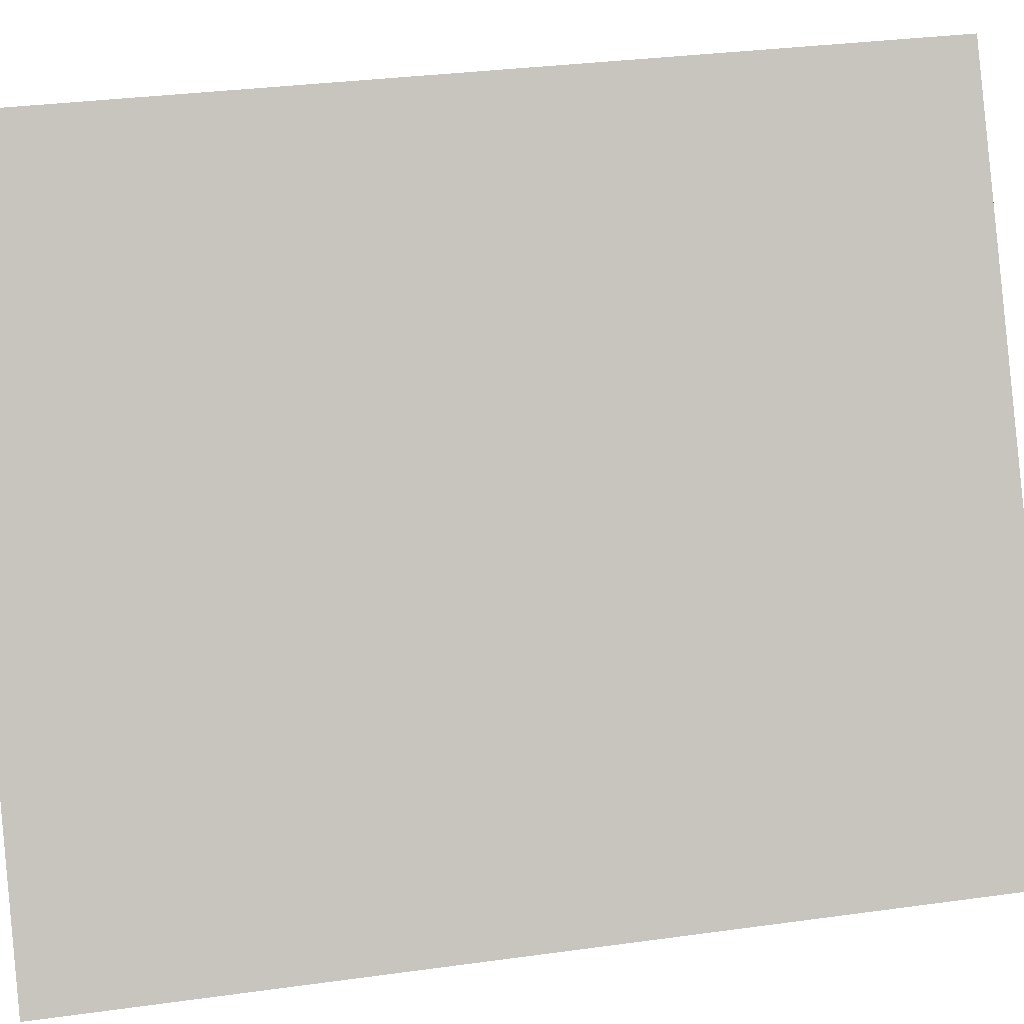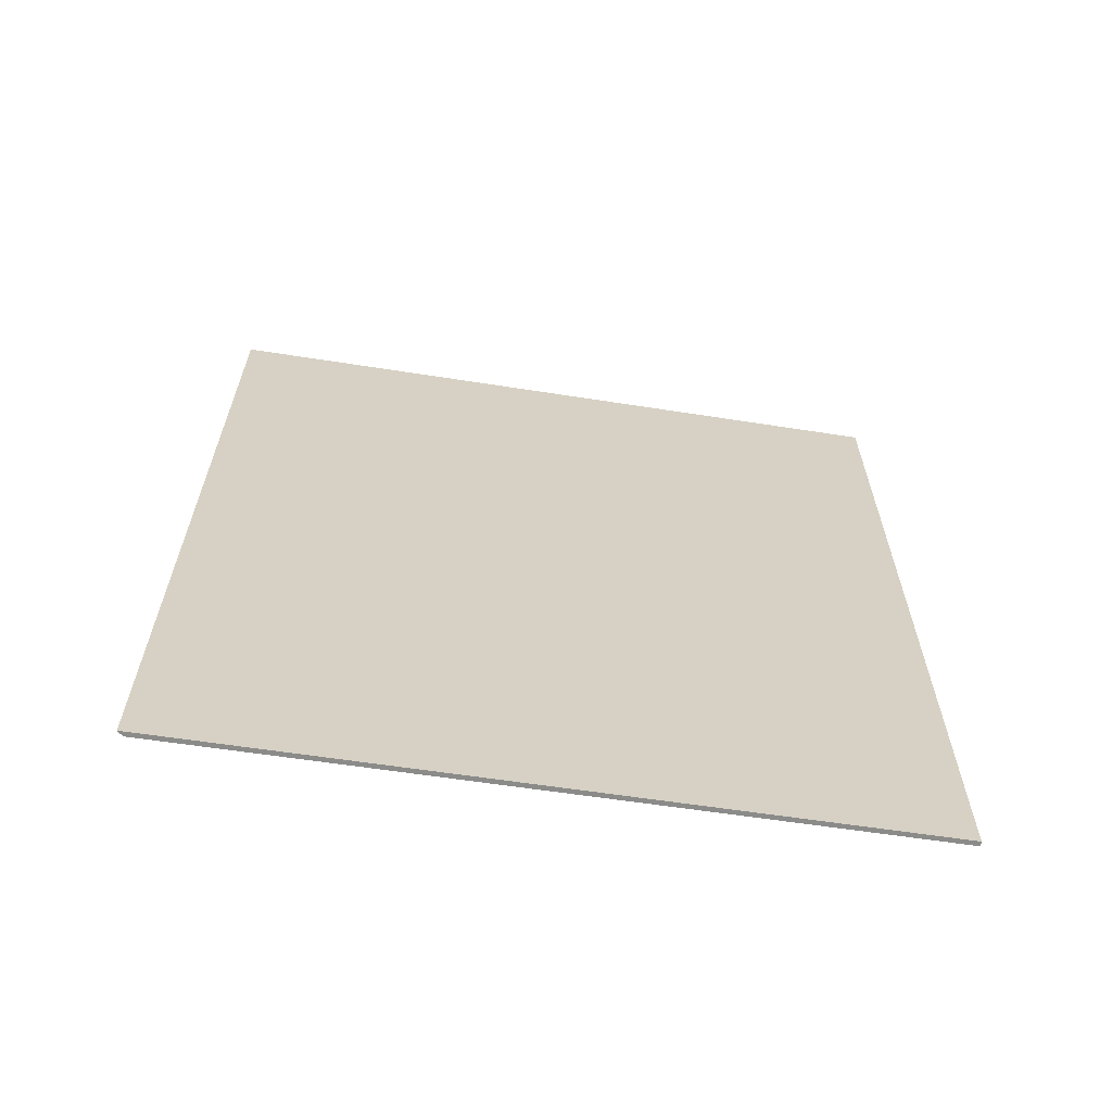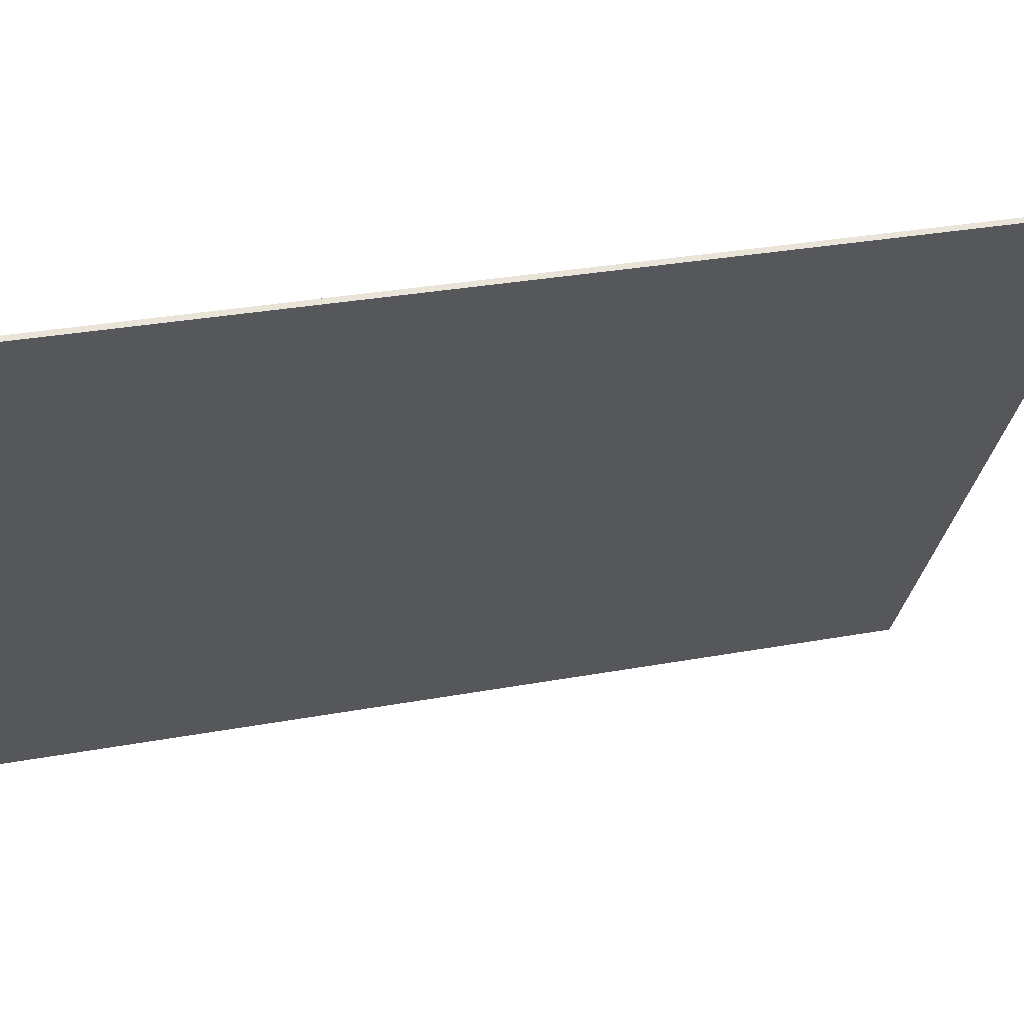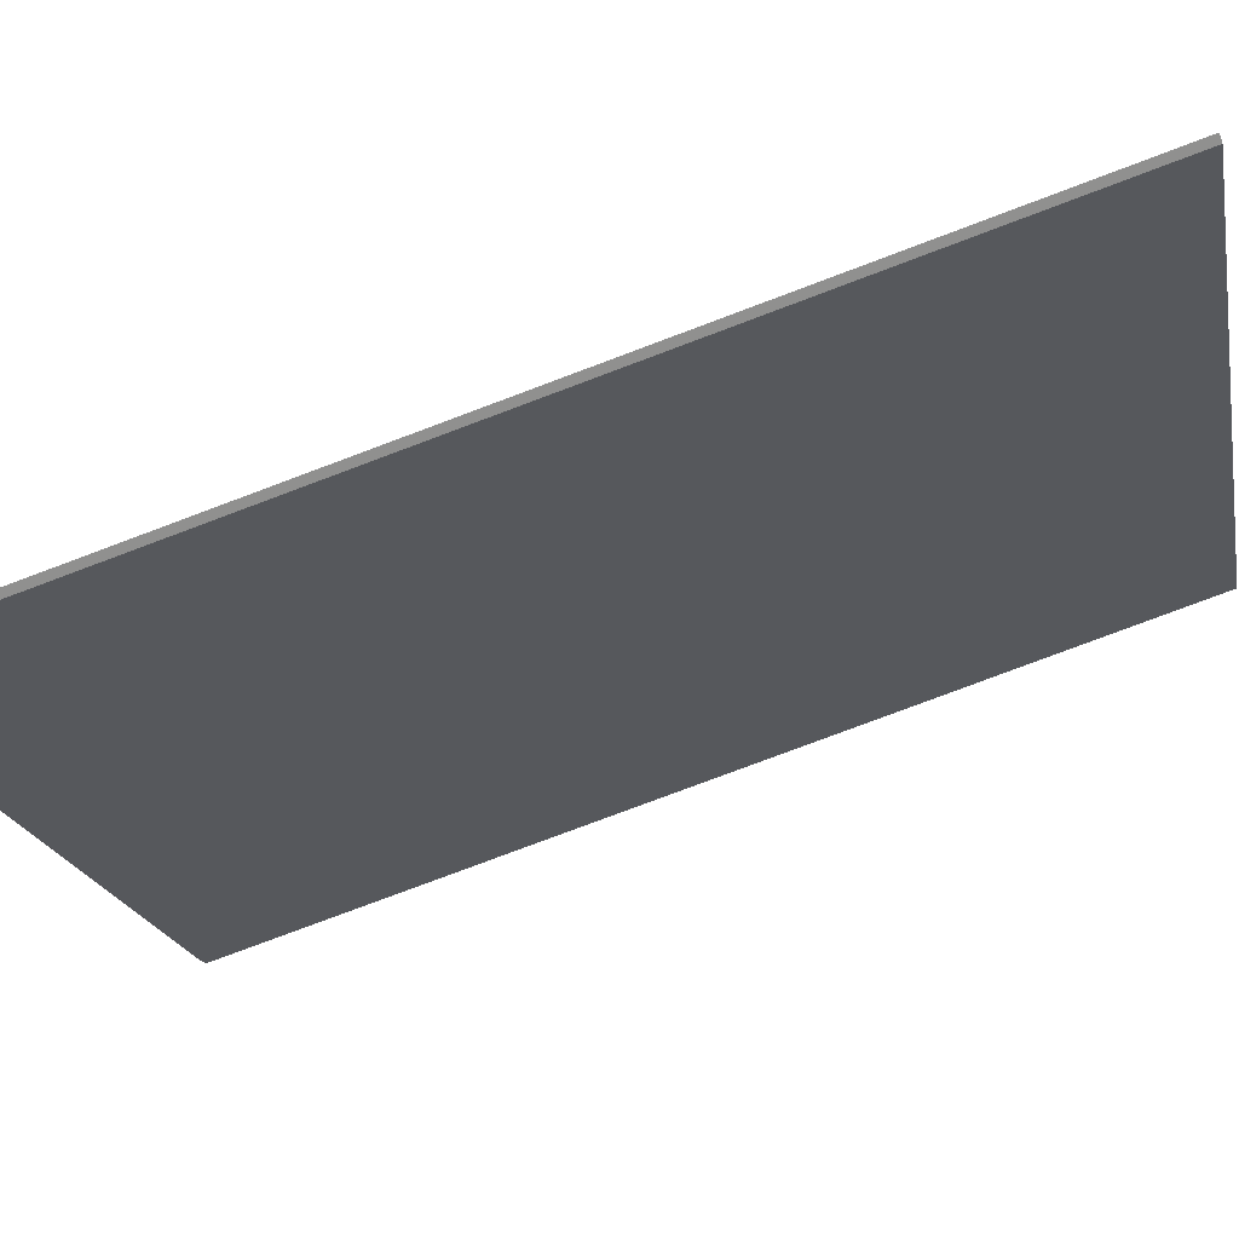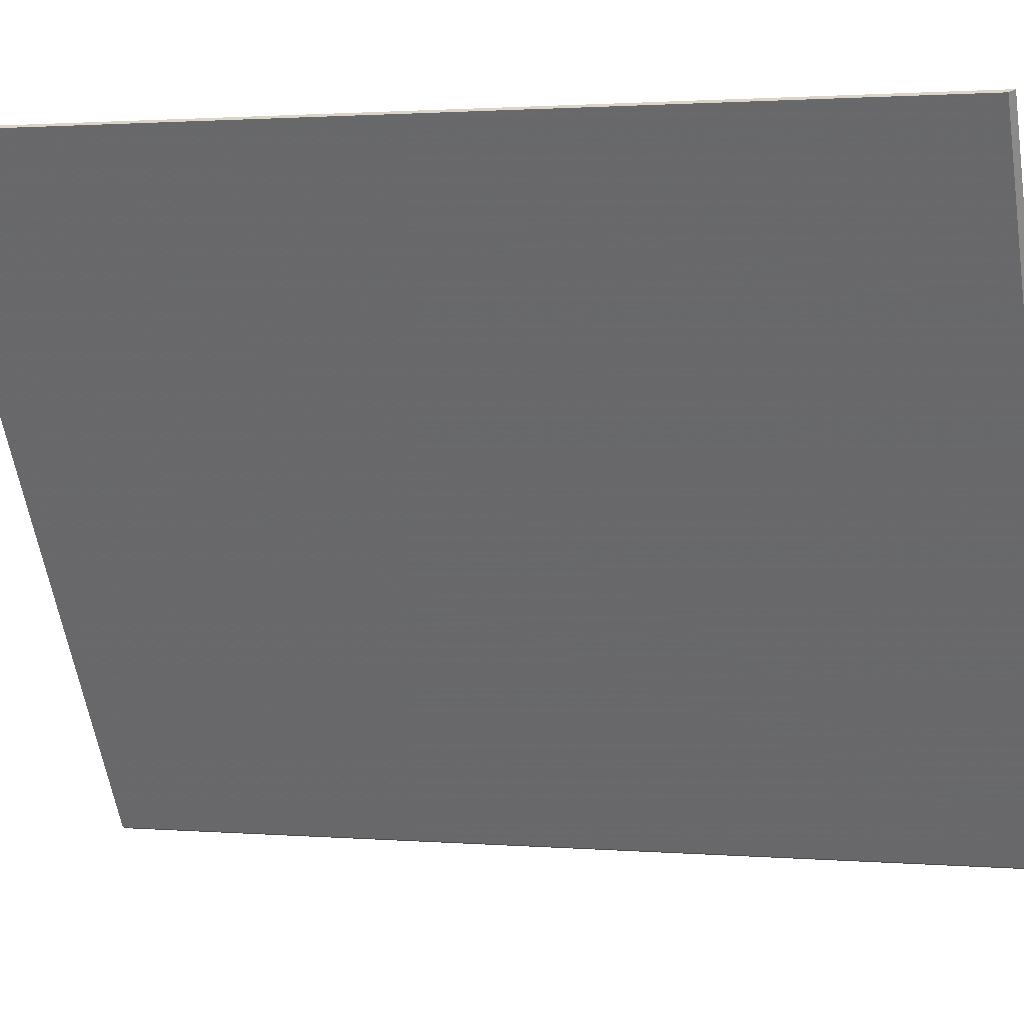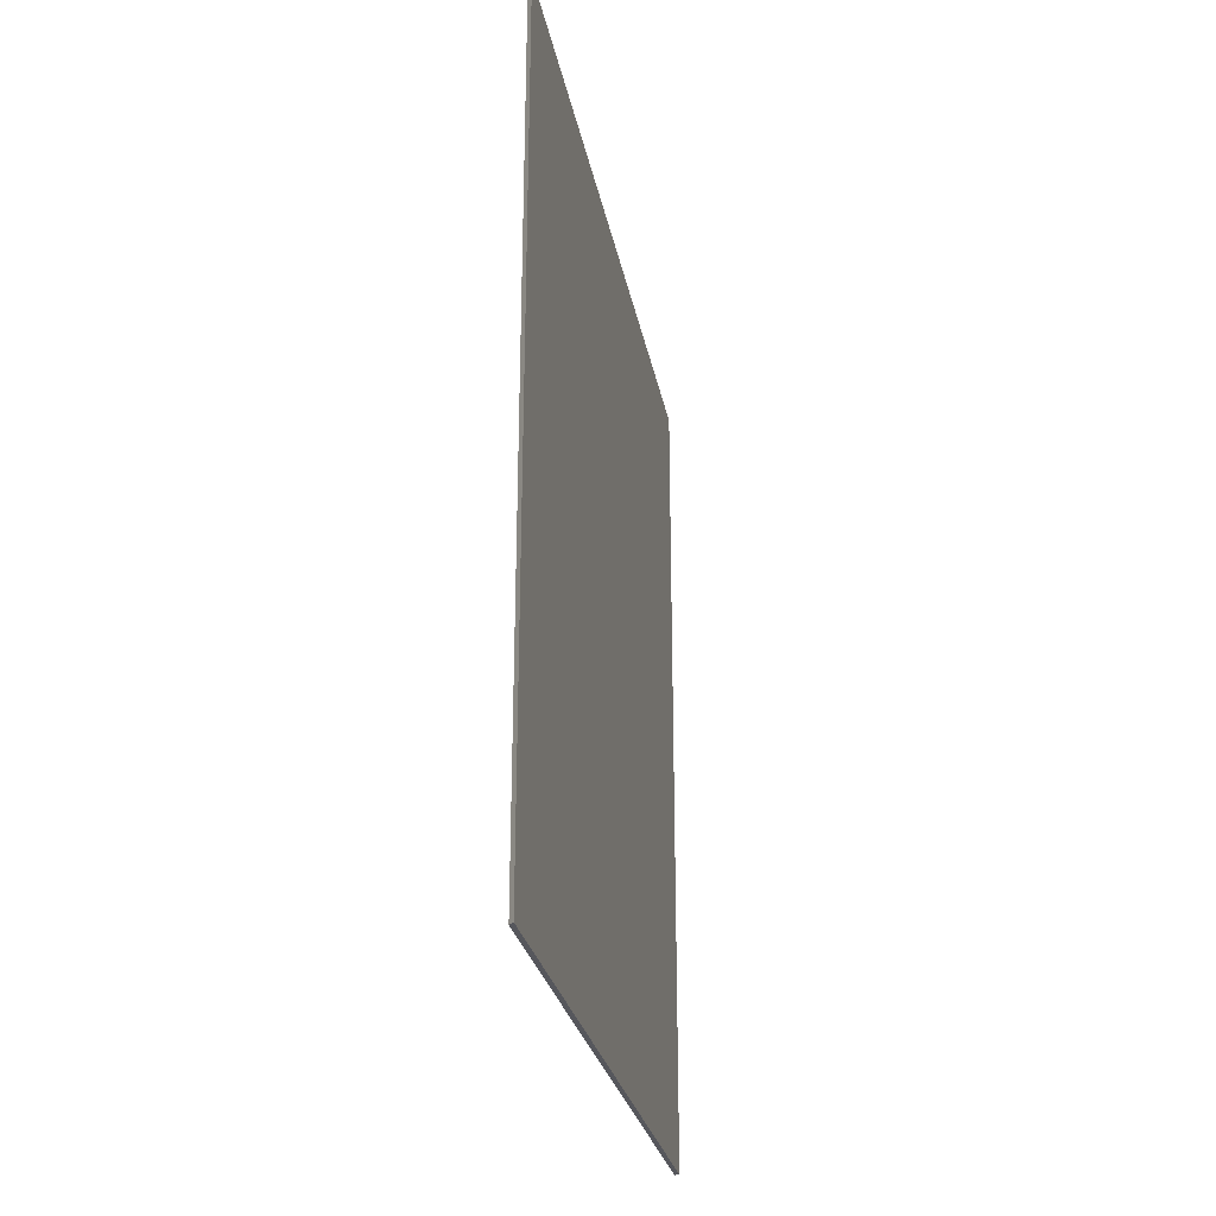
<metadata>
{"format":"obj","ext":"obj","renderer":"f3d","projection":"perspective","resolution":1024,"background":"white","views":[{"elev":32.6,"azim":-100.8,"up":"+Z"},{"elev":-63.7,"azim":-66.3,"up":"+Y"},{"elev":30.3,"azim":74.9,"up":"+Z"},{"elev":-79.7,"azim":-69.5,"up":"+Z"},{"elev":1.7,"azim":106.4,"up":"+Z"},{"elev":-27.5,"azim":-136.9,"up":"+Y"}]}
</metadata>
<code>
v 0.09977 0.05304 2.903
v 0.09977 -0.117 2.903
v 0.1754 -0.117 3.023
v 0.1754 0.05109 3.023
v 0.1011 0.05209 2.904
v 0.1011 -0.117 2.904
v 0.09977 -0.117 2.903
v 0.09977 0.05304 2.903
v 0.09977 -0.117 2.903
v 0.1011 -0.117 2.904
v 0.1761 -0.117 3.022
v 0.1754 -0.117 3.023
v 0.1761 -0.117 3.022
v 0.1761 0.05015 3.022
v 0.1754 0.05109 3.023
v 0.1754 -0.117 3.023
v 0.1761 0.05015 3.022
v 0.1011 0.05209 2.904
v 0.09977 0.05304 2.903
v 0.1754 0.05109 3.023
v 0.1011 0.05209 2.904
v 0.1761 0.05015 3.022
v 0.1761 -0.117 3.022
v 0.1011 -0.117 2.904
f 1 2 3
f 1 3 4
f 5 6 7
f 5 7 8
f 9 10 11
f 9 11 12
f 13 14 15
f 13 15 16
f 17 18 19
f 17 19 20
f 21 22 23
f 21 23 24

</code>
